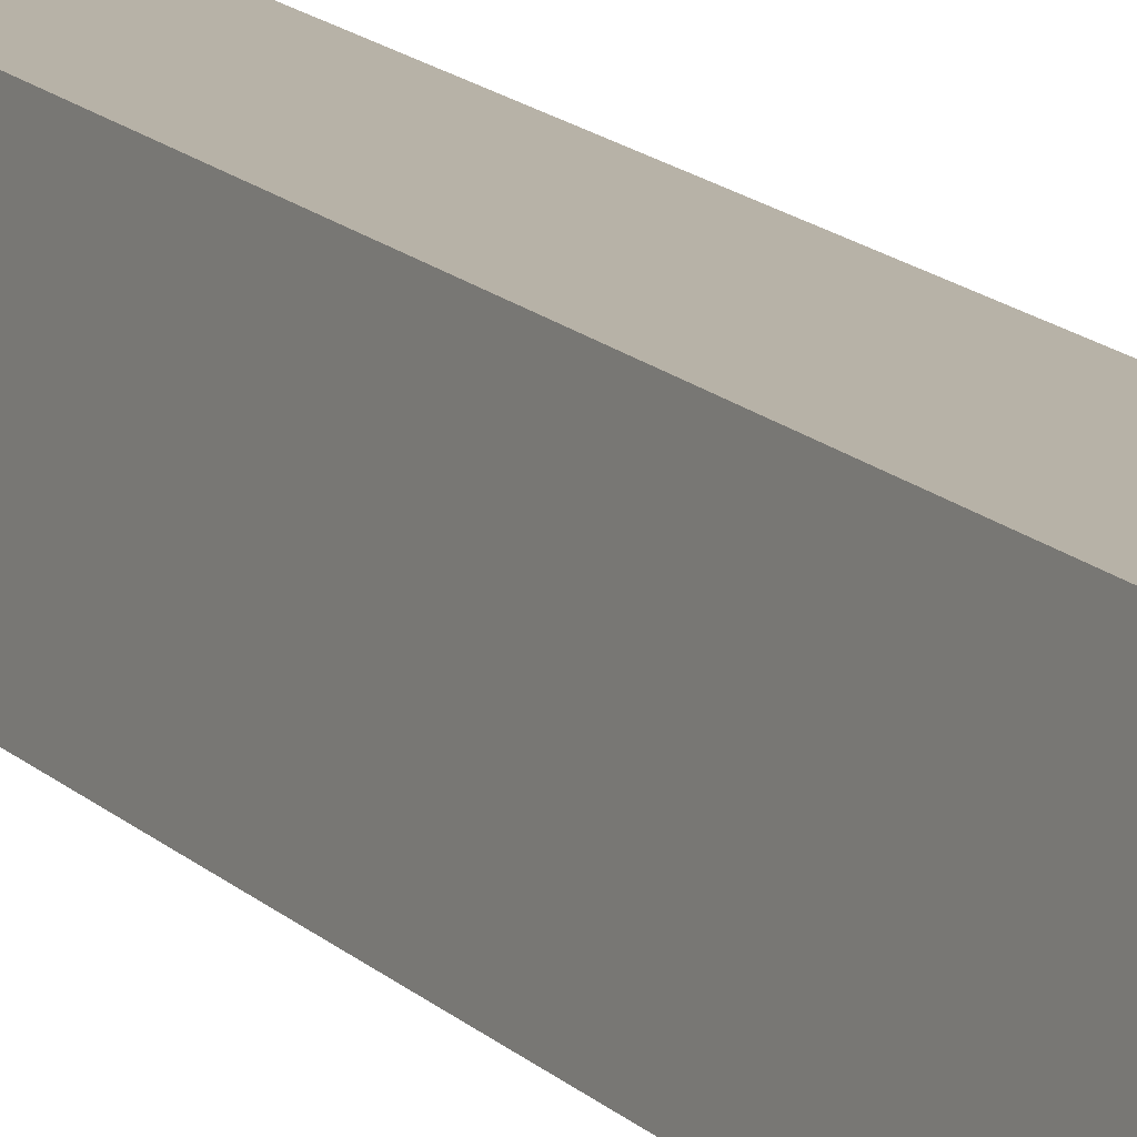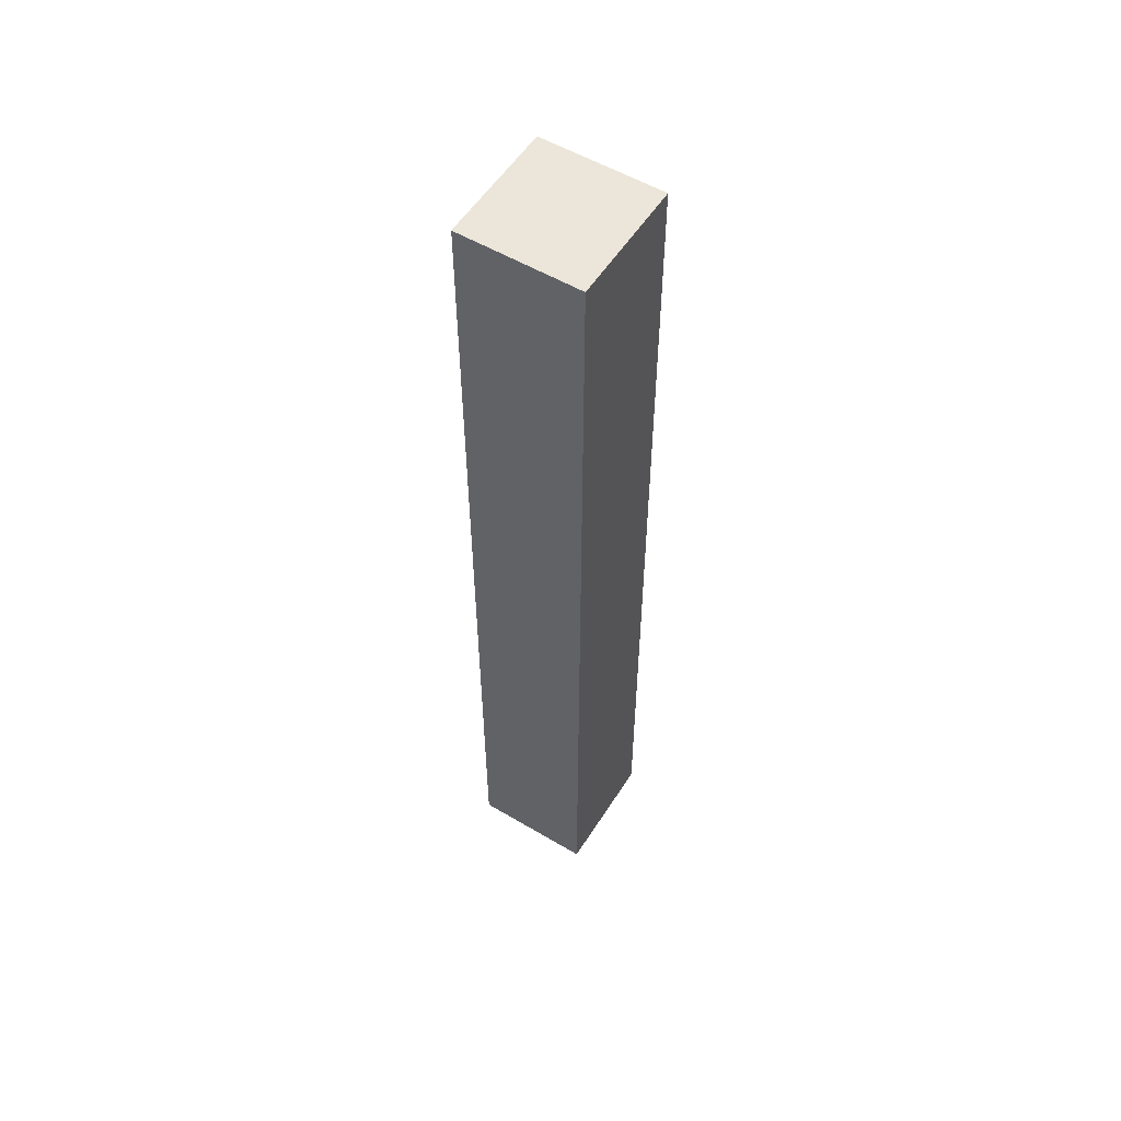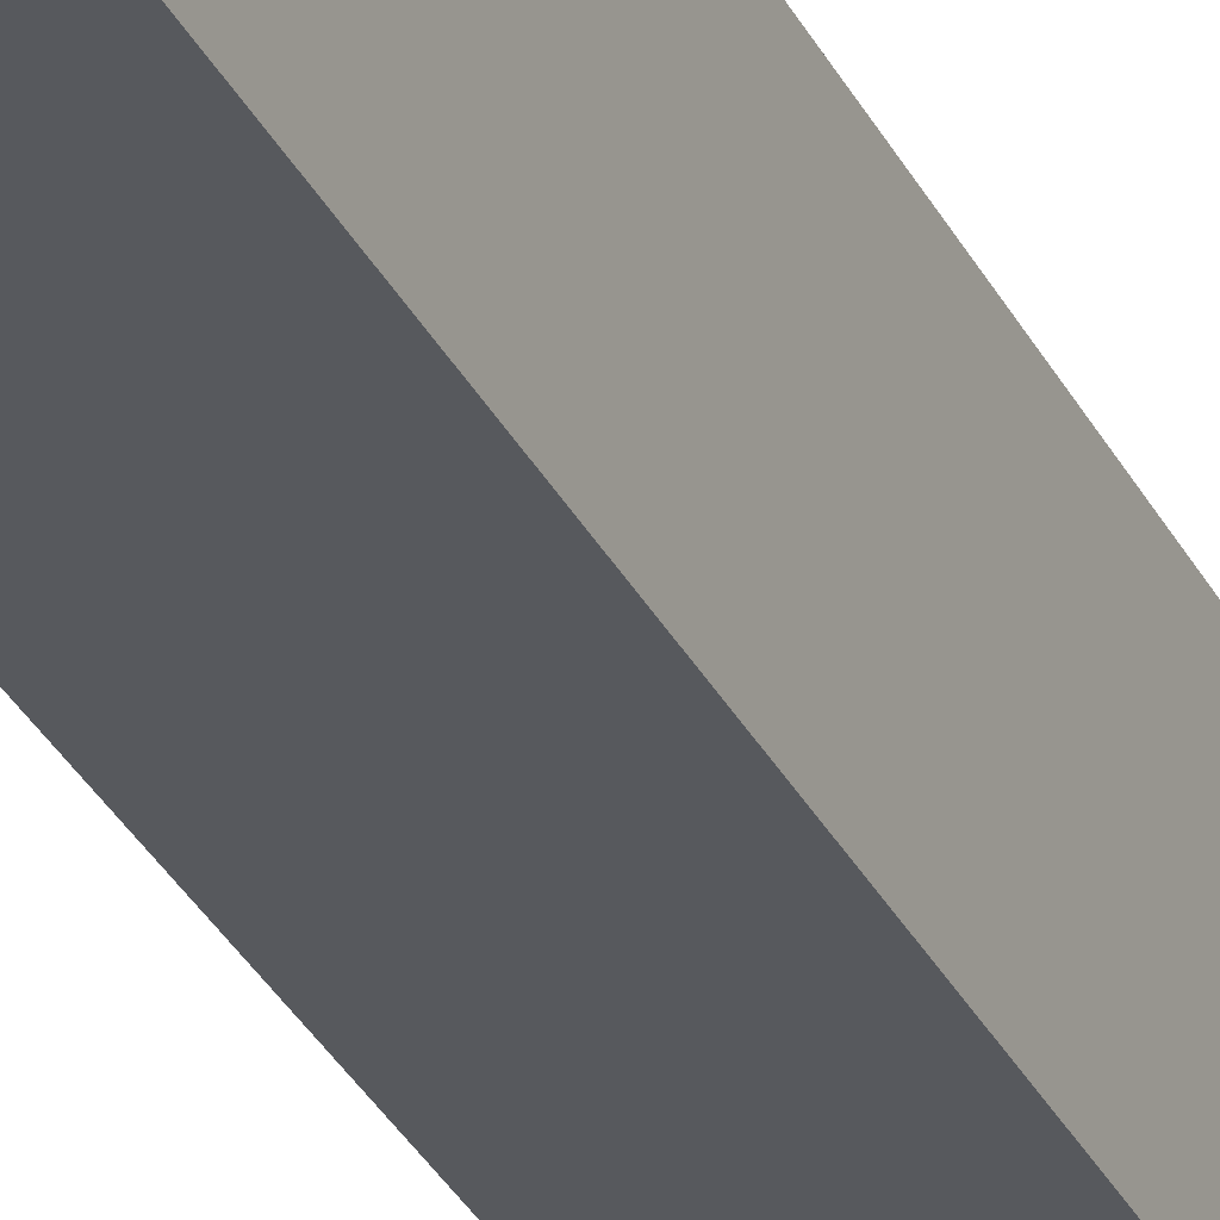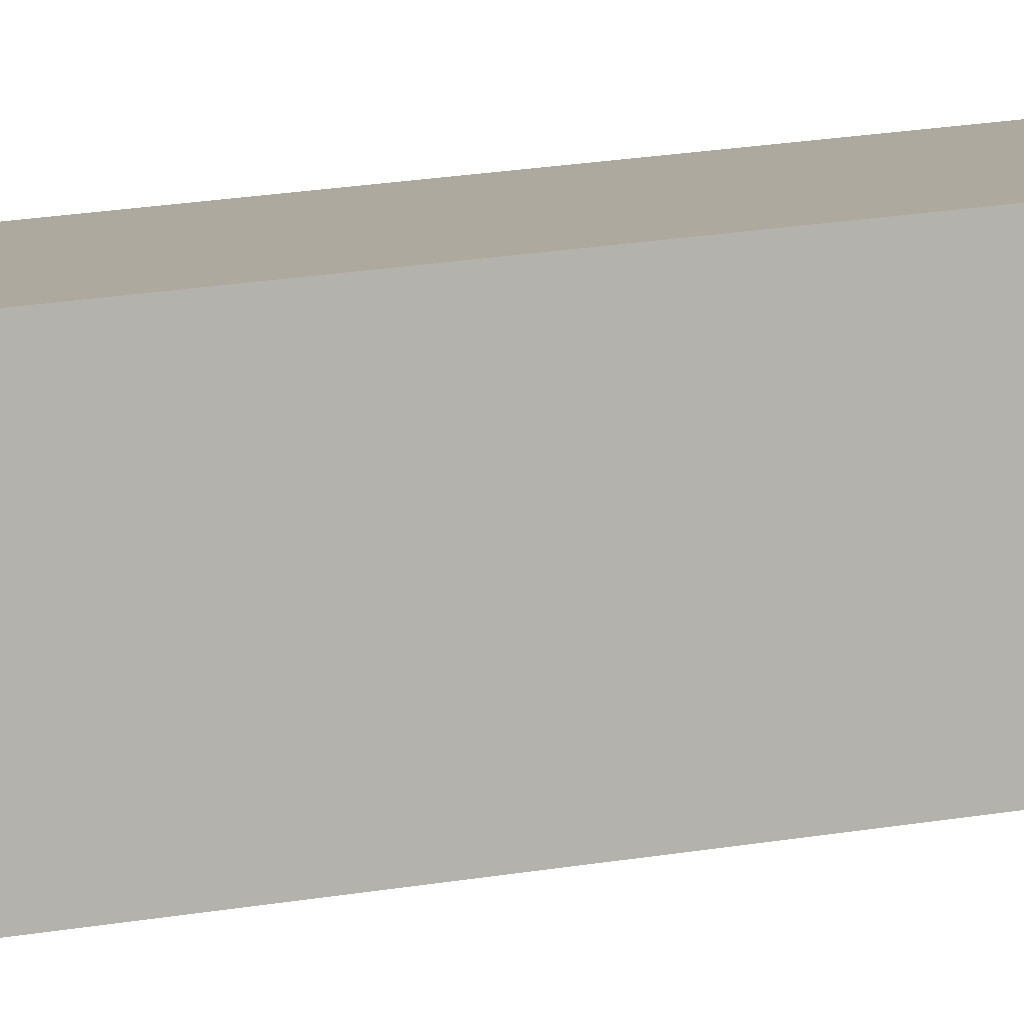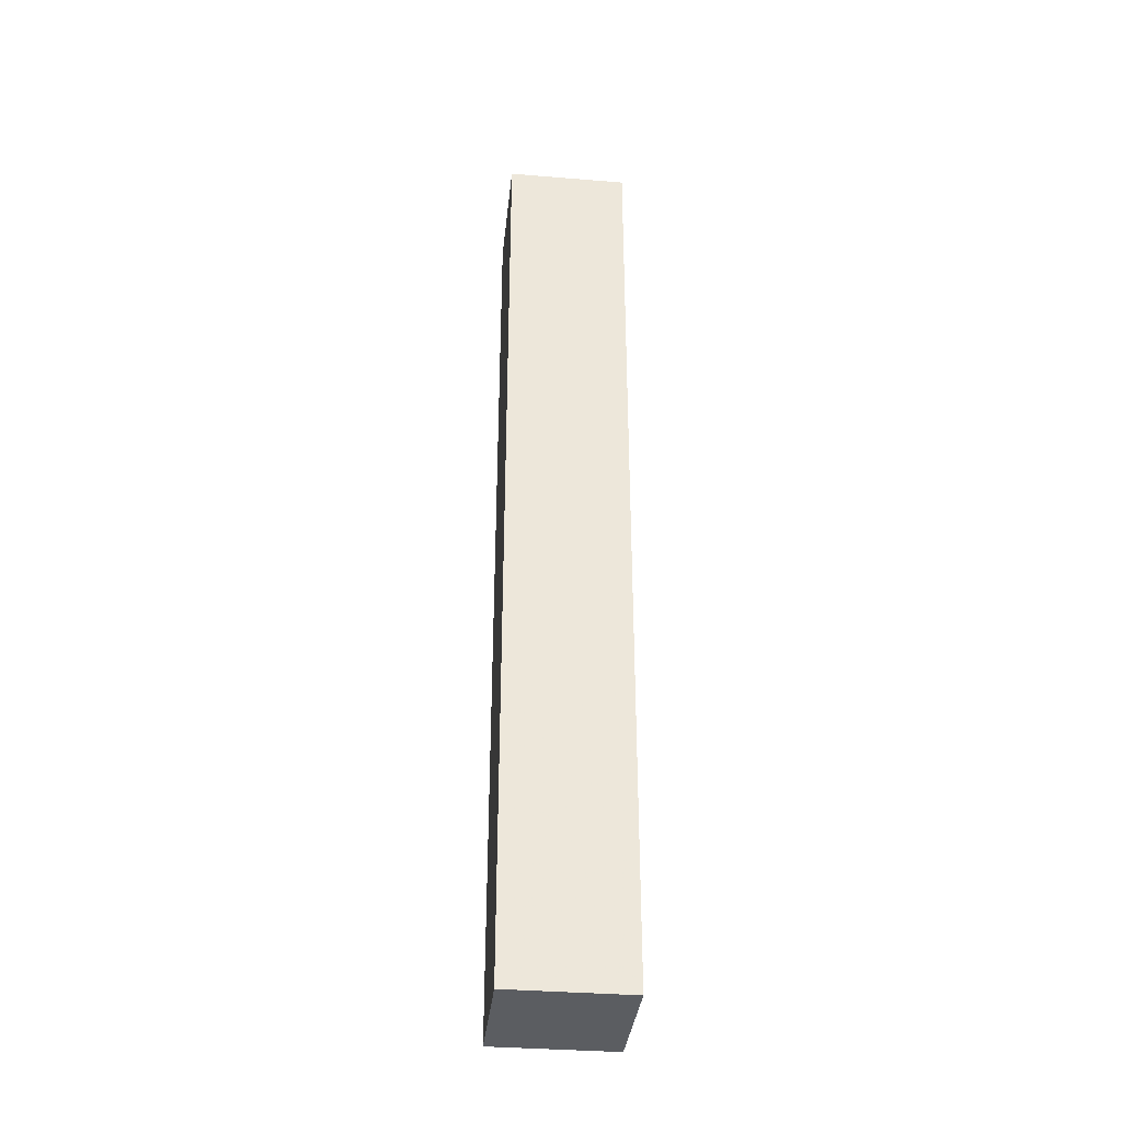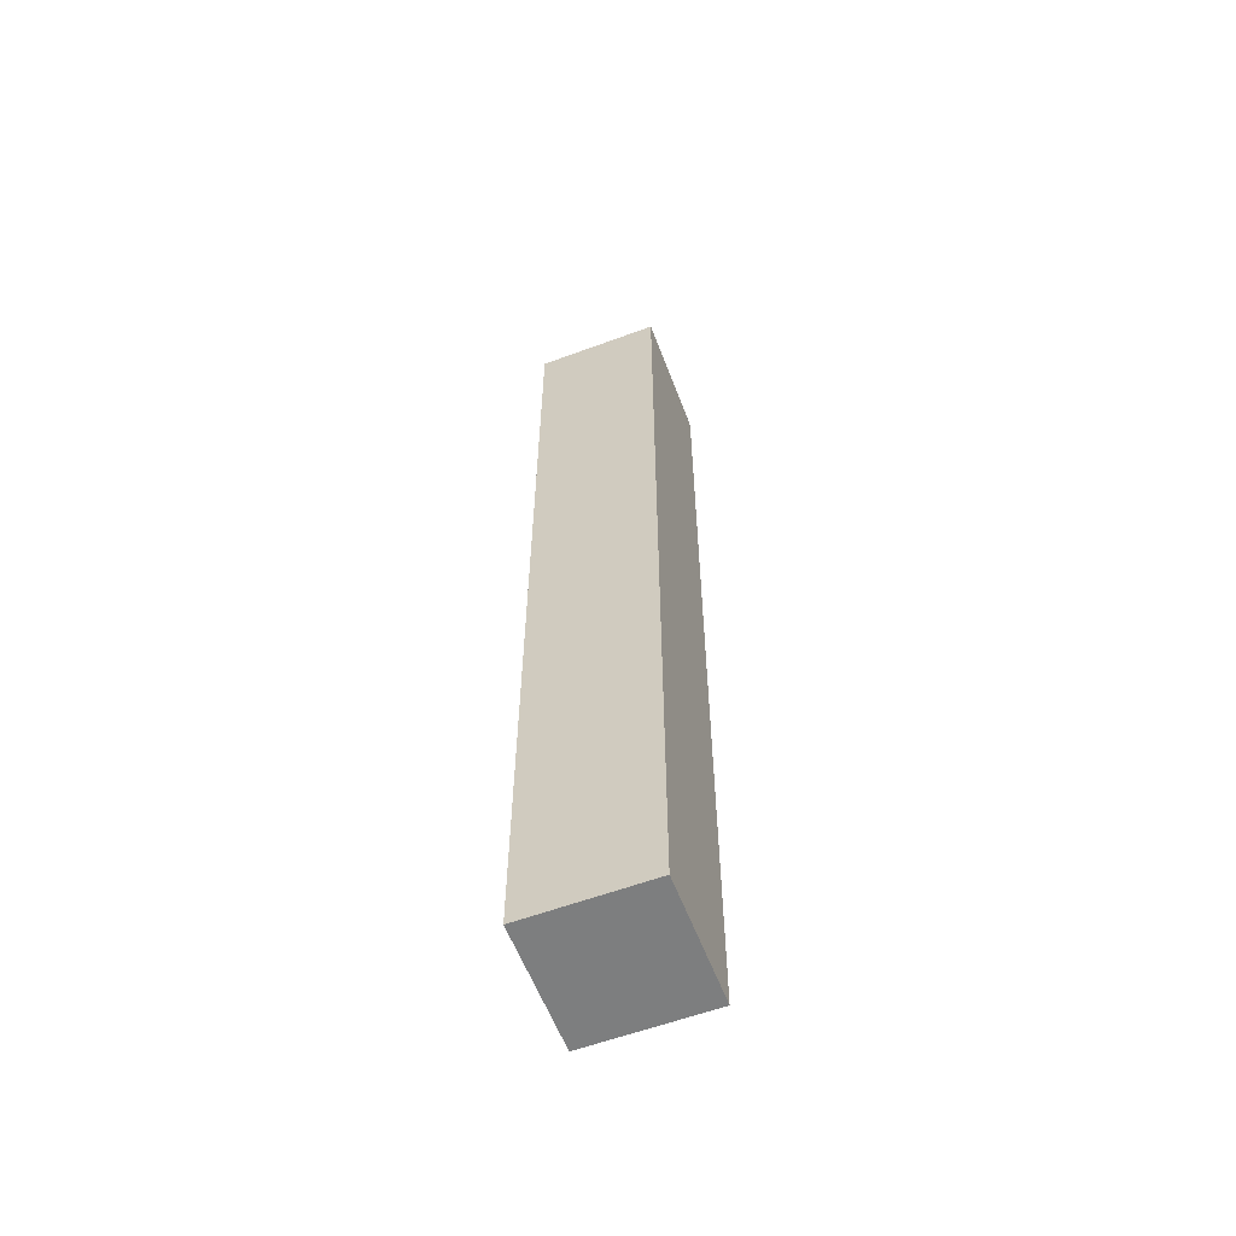
<metadata>
{"format":"obj","ext":"obj","renderer":"f3d","projection":"perspective","resolution":1024,"background":"white","views":[{"elev":14.9,"azim":152.7,"up":"+Z"},{"elev":55.1,"azim":22.0,"up":"+Y"},{"elev":-34.7,"azim":-155.3,"up":"+Z"},{"elev":19.1,"azim":71.1,"up":"+Z"},{"elev":-35.7,"azim":163.9,"up":"+Y"},{"elev":-59.3,"azim":10.8,"up":"+Y"}]}
</metadata>
<code>
o Object.3
v 0.3559 -0.08746 -2.432
v 0.4149 -0.08746 -2.767
v 0.3559 2.515 -2.432
v 0.08621 2.515 -2.825
v 0.02725 -0.08746 -2.49
v 0.02725 2.515 -2.49
v 0.08621 -0.08746 -2.825
v 0.4149 2.515 -2.767
f 1 2 3
f 4 5 6
f 5 4 7
f 8 3 2
f 5 7 2
f 5 3 6
f 8 2 7
f 6 3 8
f 5 1 3
f 7 4 8
f 2 1 5
f 8 4 6

</code>
